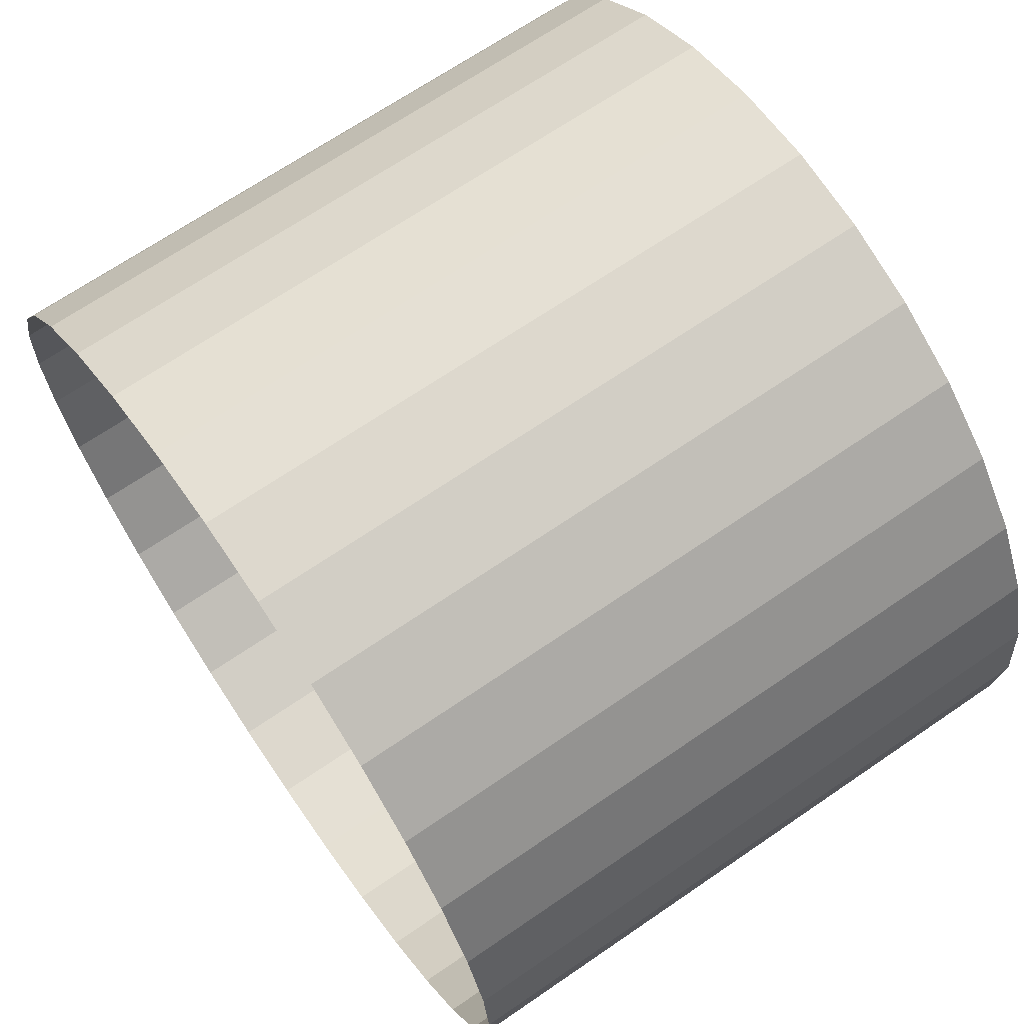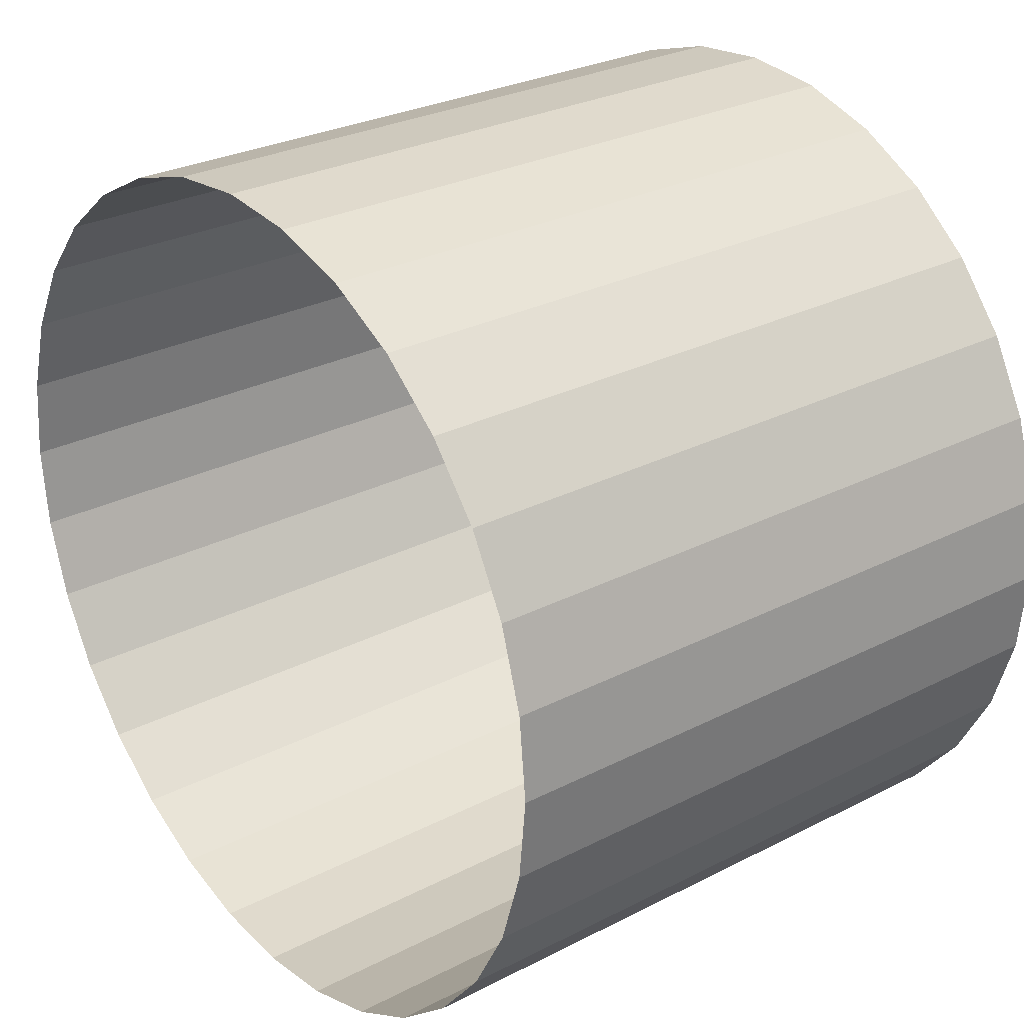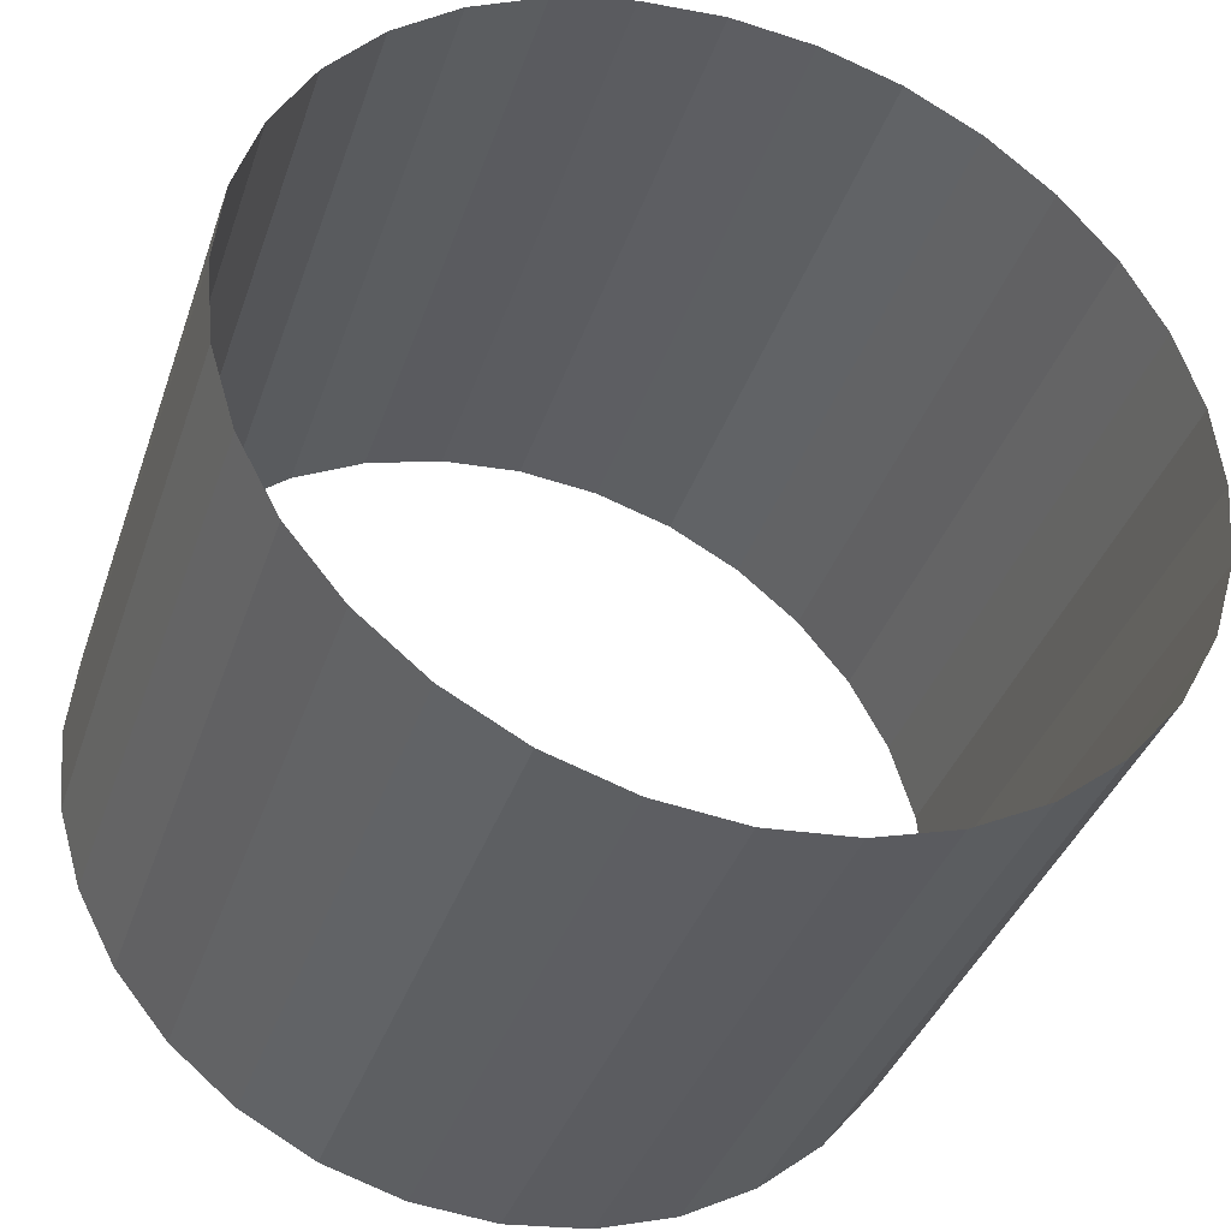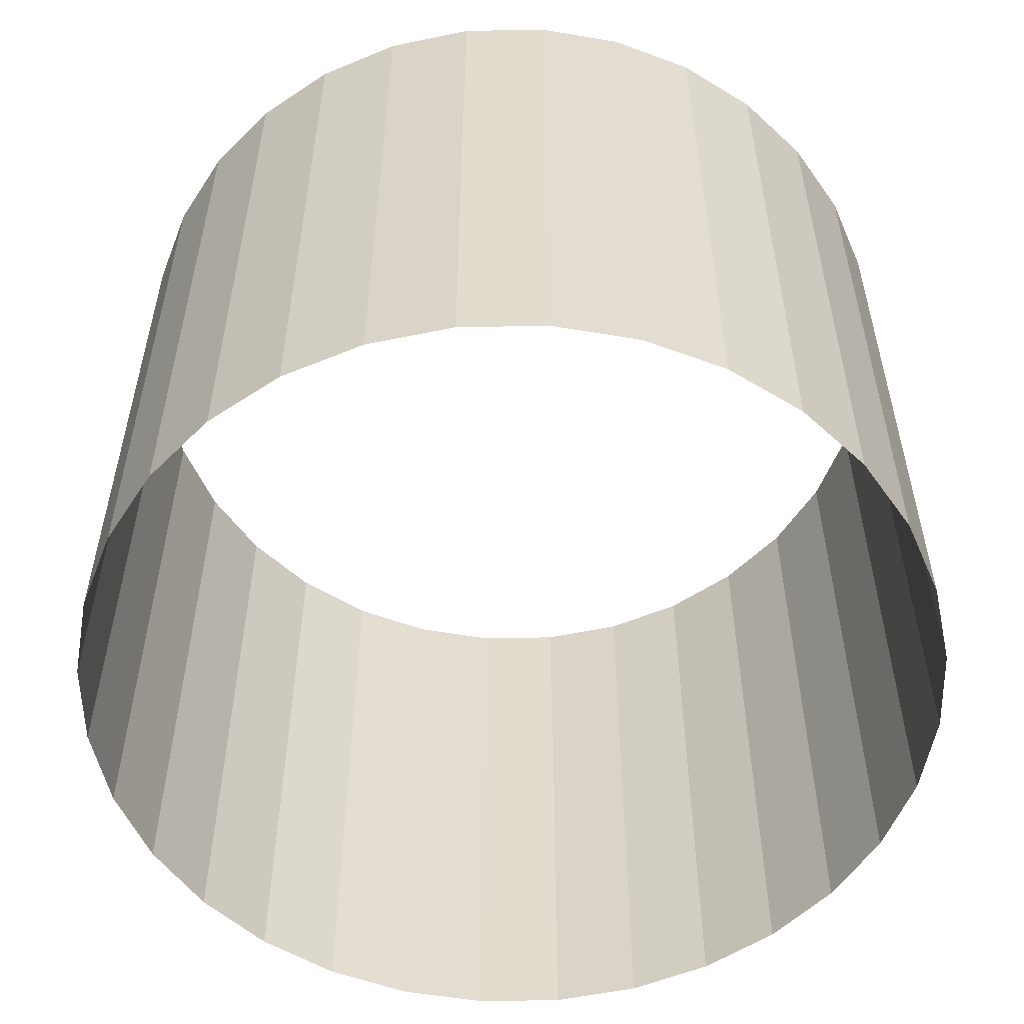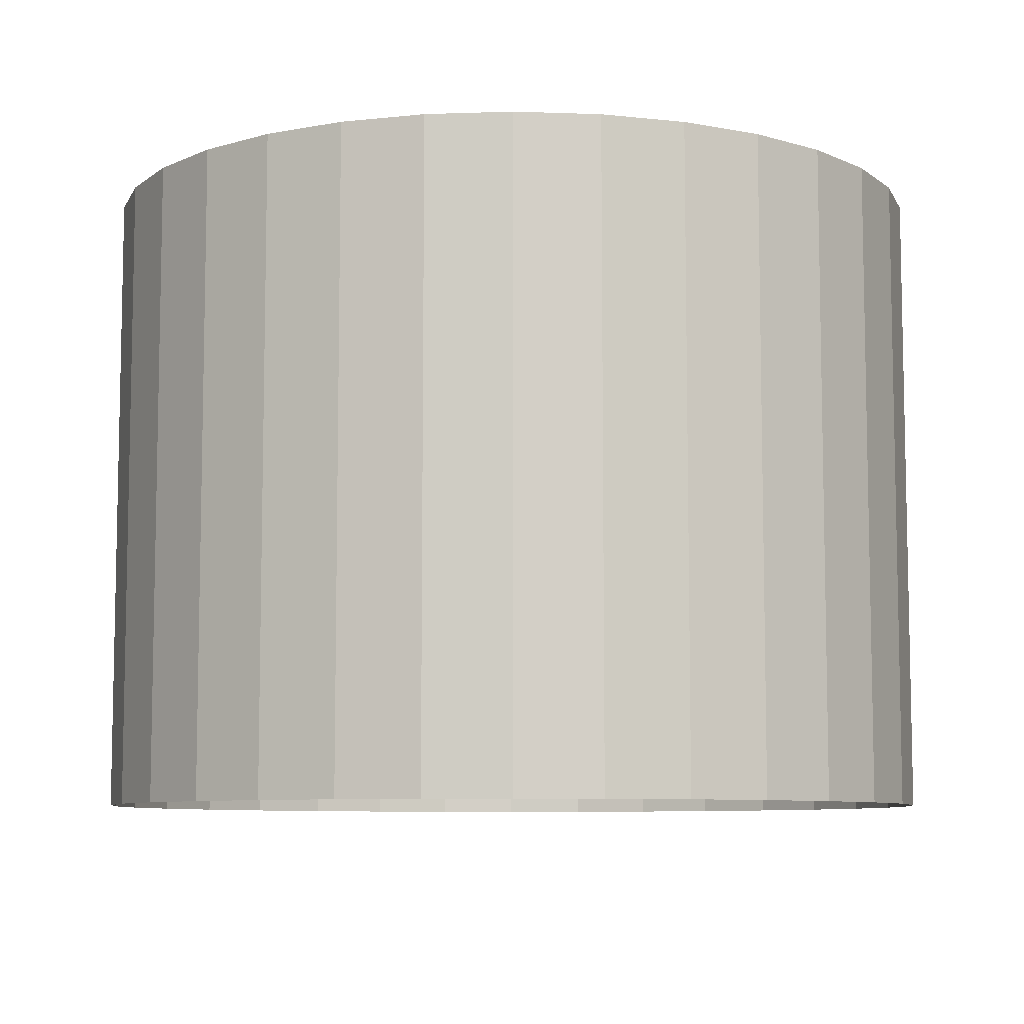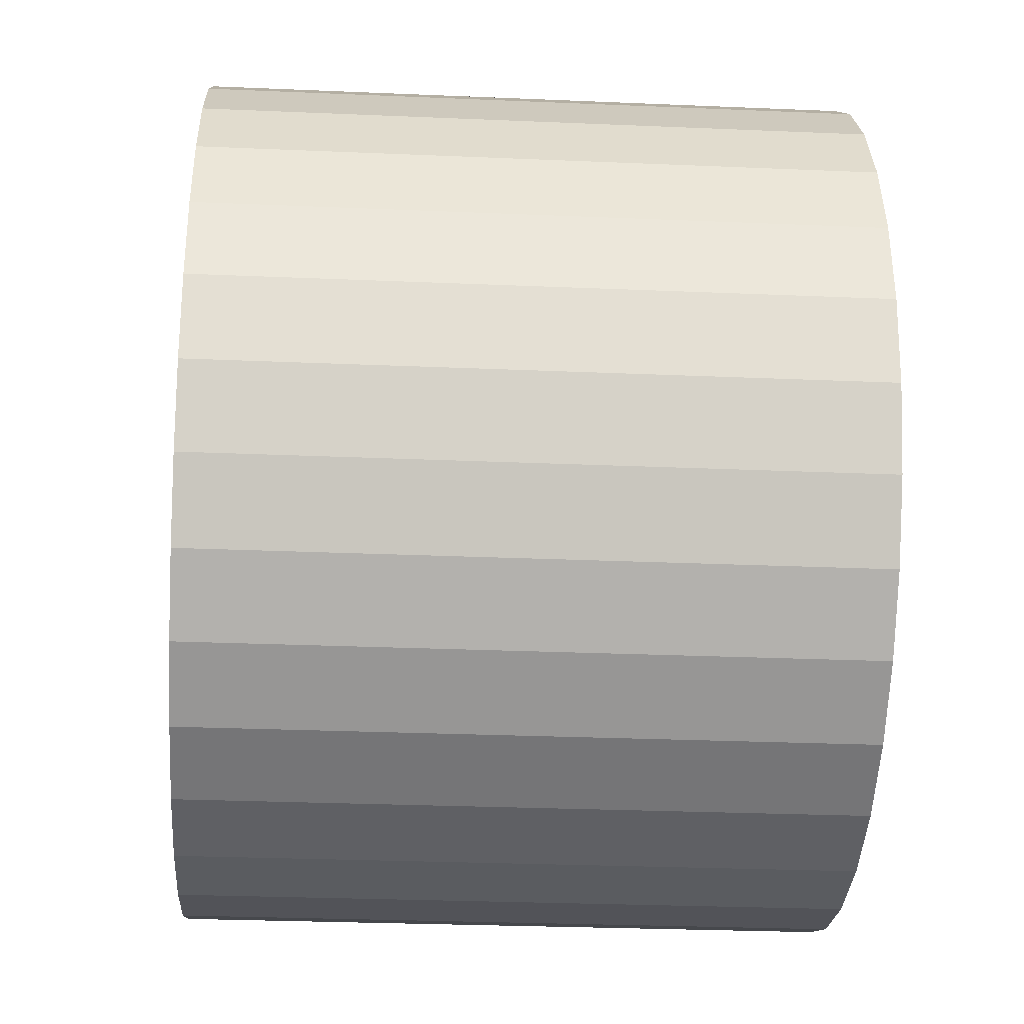
<metadata>
{"format":"obj","ext":"obj","renderer":"f3d","projection":"perspective","resolution":1024,"background":"white","views":[{"elev":68.2,"azim":-124.5,"up":"+Y"},{"elev":27.9,"azim":-128.1,"up":"+Y"},{"elev":-38.0,"azim":-18.0,"up":"+Y"},{"elev":-55.0,"azim":40.5,"up":"+Z"},{"elev":-7.9,"azim":-90.1,"up":"+Z"},{"elev":-28.3,"azim":-93.7,"up":"+Y"}]}
</metadata>
<code>
v 0 1 -1.83
v 0 1 -0.33
v 0.1951 0.9808 -1.83
v 0.1951 0.9808 -0.33
v 0.3827 0.9239 -1.83
v 0.3827 0.9239 -0.33
v 0.5556 0.8315 -1.83
v 0.5556 0.8315 -0.33
v 0.7071 0.7071 -1.83
v 0.7071 0.7071 -0.33
v 0.8315 0.5556 -1.83
v 0.8315 0.5556 -0.33
v 0.9239 0.3827 -1.83
v 0.9239 0.3827 -0.33
v 0.9808 0.1951 -1.83
v 0.9808 0.1951 -0.33
v 1 0 -1.83
v 1 0 -0.33
v 0.9808 -0.1951 -1.83
v 0.9808 -0.1951 -0.33
v 0.9239 -0.3827 -1.83
v 0.9239 -0.3827 -0.33
v 0.8315 -0.5556 -1.83
v 0.8315 -0.5556 -0.33
v 0.7071 -0.7071 -1.83
v 0.7071 -0.7071 -0.33
v 0.5556 -0.8315 -1.83
v 0.5556 -0.8315 -0.33
v 0.3827 -0.9239 -1.83
v 0.3827 -0.9239 -0.33
v 0.1951 -0.9808 -1.83
v 0.1951 -0.9808 -0.33
v -0 -1 -1.83
v -0 -1 -0.33
v -0.1951 -0.9808 -1.83
v -0.1951 -0.9808 -0.33
v -0.3827 -0.9239 -1.83
v -0.3827 -0.9239 -0.33
v -0.5556 -0.8315 -1.83
v -0.5556 -0.8315 -0.33
v -0.7071 -0.7071 -1.83
v -0.7071 -0.7071 -0.33
v -0.8315 -0.5556 -1.83
v -0.8315 -0.5556 -0.33
v -0.9239 -0.3827 -1.83
v -0.9239 -0.3827 -0.33
v -0.9808 -0.1951 -1.83
v -0.9808 -0.1951 -0.33
v -1 1e-06 -1.83
v -1 1e-06 -0.33
v -0.9808 0.1951 -1.83
v -0.9808 0.1951 -0.33
v -0.9239 0.3827 -1.83
v -0.9239 0.3827 -0.33
v -0.8315 0.5556 -1.83
v -0.8315 0.5556 -0.33
v -0.7071 0.7071 -1.83
v -0.7071 0.7071 -0.33
v -0.5556 0.8315 -1.83
v -0.5556 0.8315 -0.33
v -0.3827 0.9239 -1.83
v -0.3827 0.9239 -0.33
v -0.1951 0.9808 -1.83
v -0.1951 0.9808 -0.33
f 2 3 1
f 4 5 3
f 6 7 5
f 8 9 7
f 10 11 9
f 12 13 11
f 14 15 13
f 16 17 15
f 18 19 17
f 20 21 19
f 22 23 21
f 24 25 23
f 26 27 25
f 28 29 27
f 30 31 29
f 32 33 31
f 34 35 33
f 36 37 35
f 38 39 37
f 40 41 39
f 42 43 41
f 44 45 43
f 46 47 45
f 48 49 47
f 50 51 49
f 52 53 51
f 54 55 53
f 56 57 55
f 58 59 57
f 60 61 59
f 62 63 61
f 64 1 63
f 2 4 3
f 4 6 5
f 6 8 7
f 8 10 9
f 10 12 11
f 12 14 13
f 14 16 15
f 16 18 17
f 18 20 19
f 20 22 21
f 22 24 23
f 24 26 25
f 26 28 27
f 28 30 29
f 30 32 31
f 32 34 33
f 34 36 35
f 36 38 37
f 38 40 39
f 40 42 41
f 42 44 43
f 44 46 45
f 46 48 47
f 48 50 49
f 50 52 51
f 52 54 53
f 54 56 55
f 56 58 57
f 58 60 59
f 60 62 61
f 62 64 63
f 64 2 1

</code>
